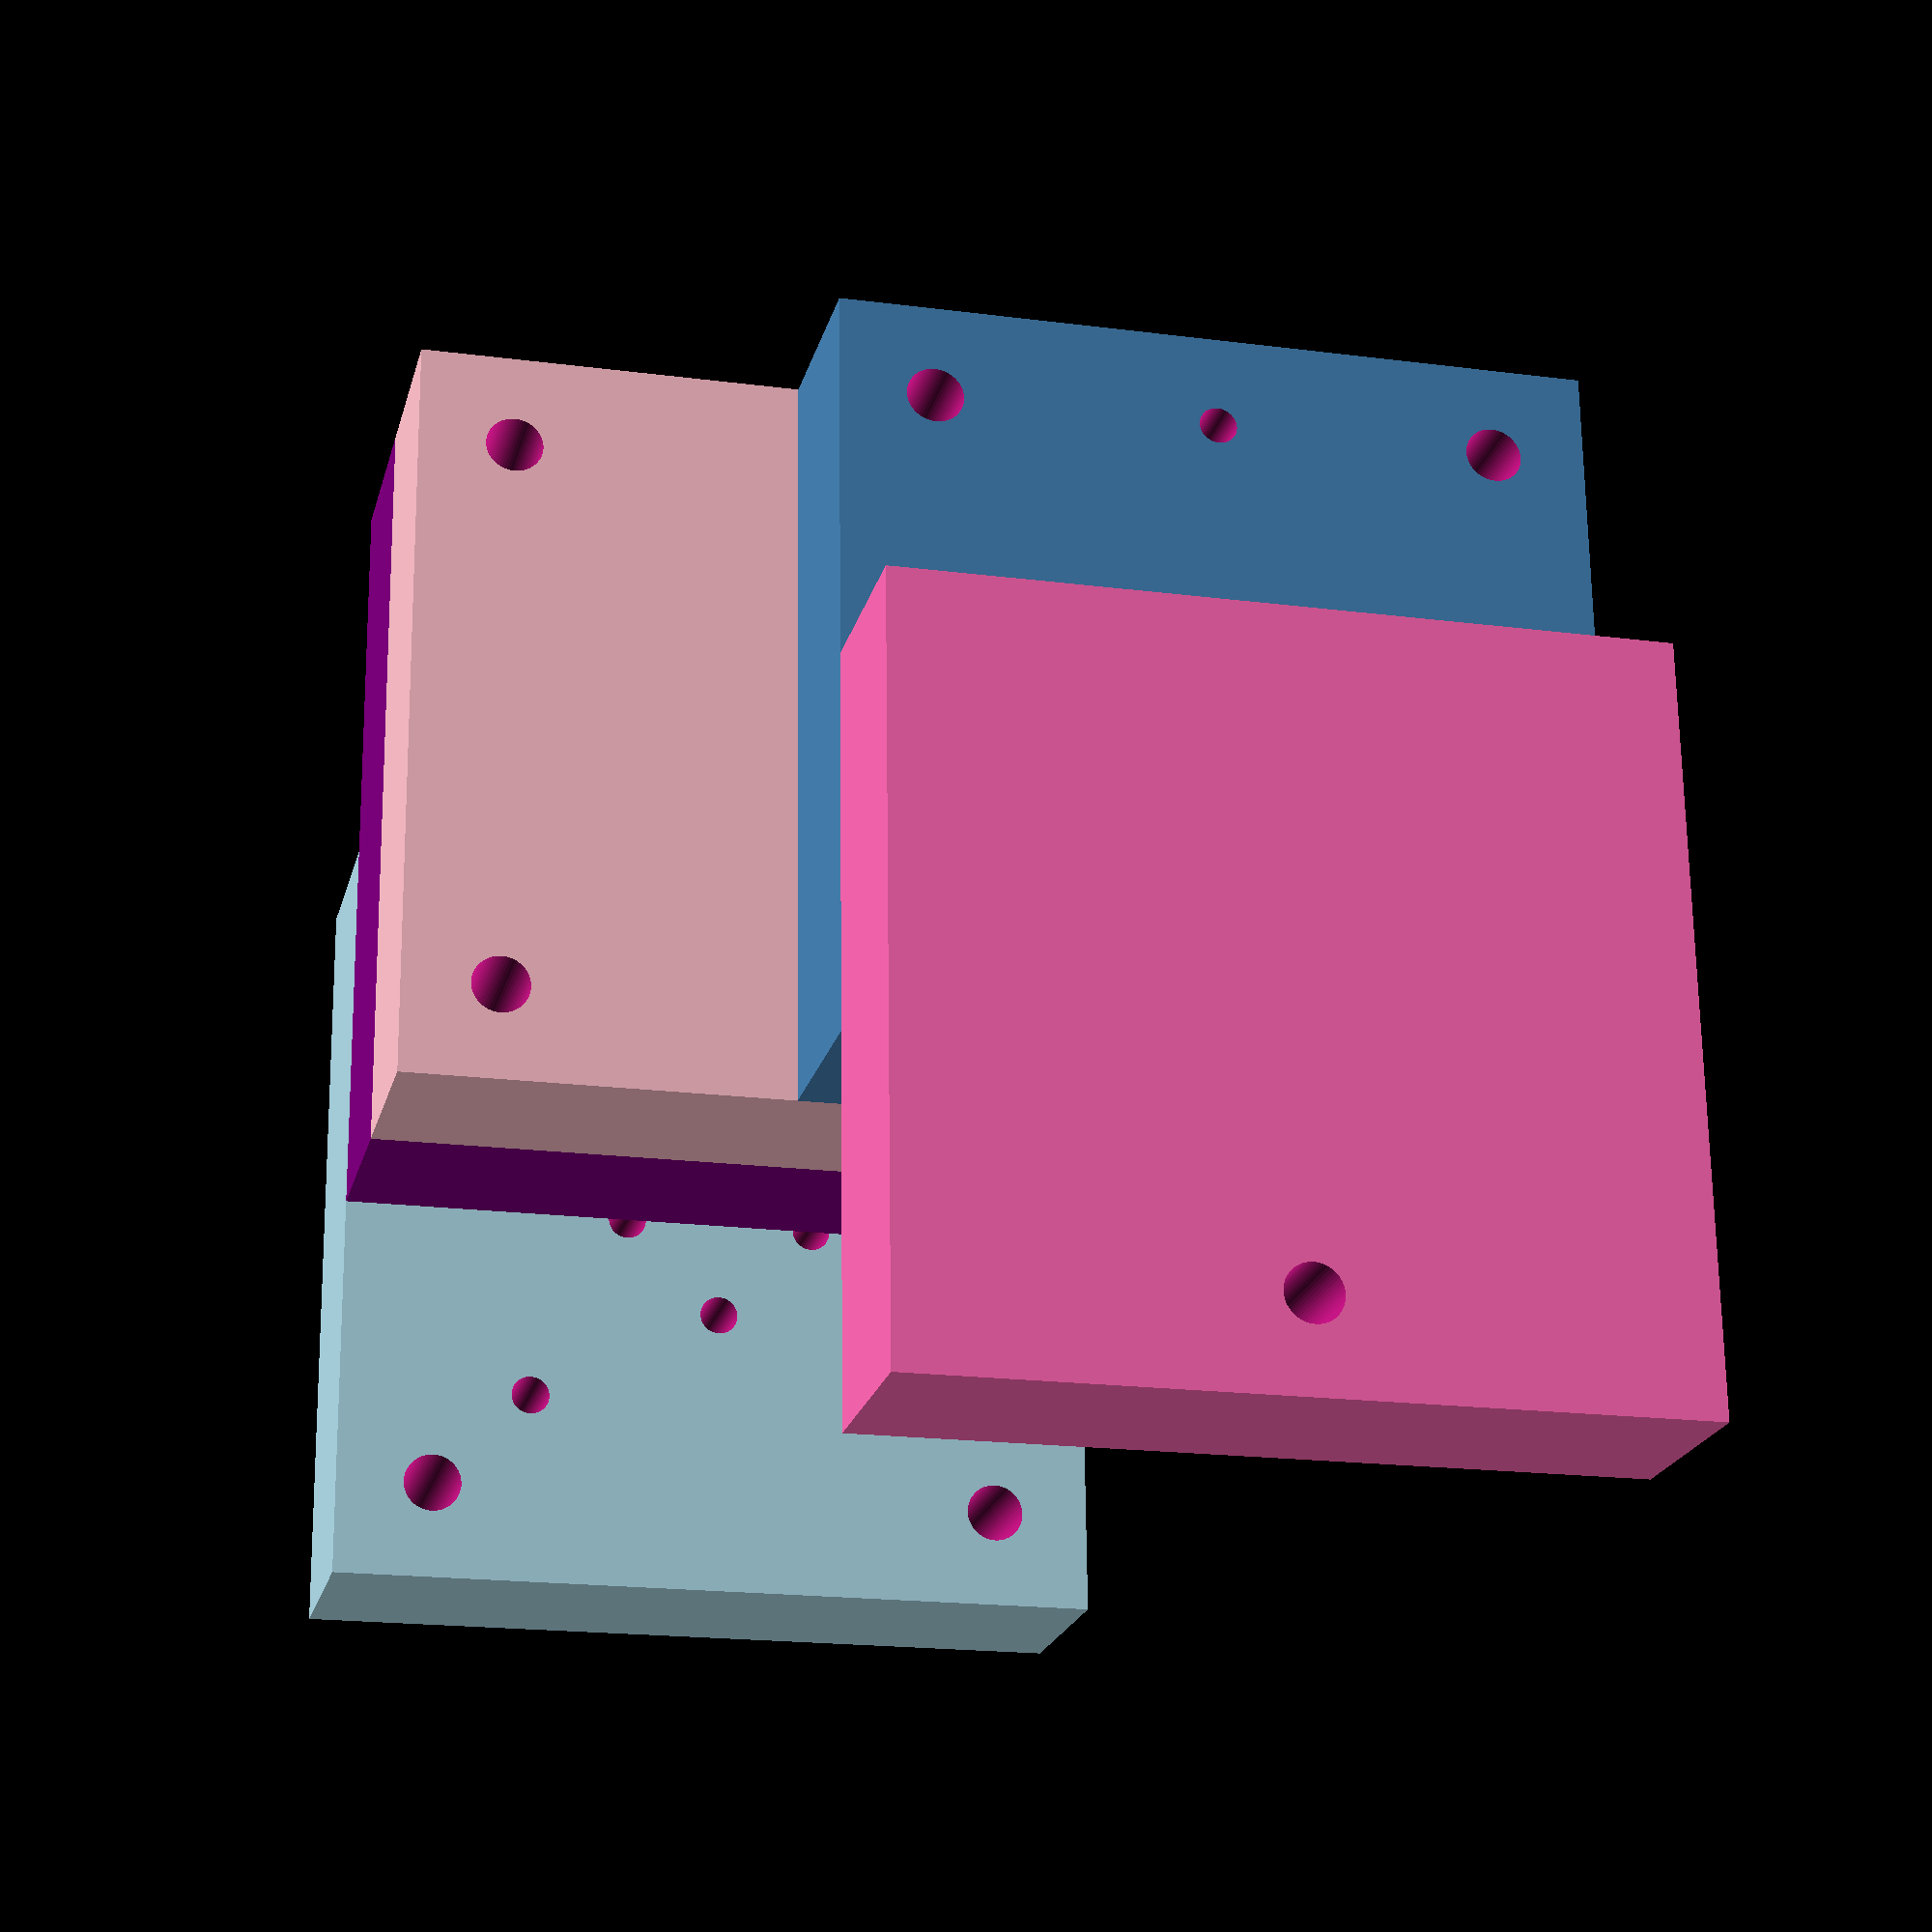
<openscad>
module CubeInnerAnchors(){
  union(){
    difference(){
      translate([-20, -20, 0])color("hotpink")cube([40, 40, 10.0]);
      translate([0, 0, -0.1])translate([0, -15, 0])color("MediumVioletRed")cylinder(d=3,h=10.2,$fn=64);
    }

    translate([0, 0, 10])difference(){
        translate([-20, 0, 0])color("steelblue")cube([40, 40, 10.0]);
        translate([0, 0, -0.1])translate([-15, 35, 0])color("MediumVioletRed")cylinder(d=3,h=10.2,$fn=64);
        translate([0, 0, -0.1])translate([15, 35, 0])color("MediumVioletRed")cylinder(d=3,h=10.2,$fn=64);
        translate([0, 0, -0.1])translate([-15, 5, 0])color("MediumVioletRed")cylinder(d=3,h=10.2,$fn=64);
        translate([0, 0, -0.1])translate([15, 5, 0])color("MediumVioletRed")cylinder(d=3,h=10.2,$fn=64);
        translate([0, 0, -0.1])translate([-15, 20, 0])color("MediumVioletRed")cylinder(d=2,h=10.2,$fn=64);
        translate([0, 0, -0.1])translate([15, 20, 0])color("MediumVioletRed")cylinder(d=2,h=10.2,$fn=64);
        translate([0, 0, -0.1])translate([0, 35, 0])color("MediumVioletRed")cylinder(d=2,h=10.2,$fn=64);
        translate([0, 0, -0.1])translate([0, 5, 0])color("MediumVioletRed")cylinder(d=2,h=10.2,$fn=64);
      }

    translate([0, 0, 20])difference(){
        translate([0, 0, 0])color("pink")cube([40, 40, 10.0]);
        translate([0, 0, -0.1])translate([5, 35, 0])color("MediumVioletRed")cylinder(d=3,h=10.2,$fn=64);
        translate([0, 0, -0.1])translate([35, 35, 0])color("MediumVioletRed")cylinder(d=3,h=10.2,$fn=64);
        translate([0, 0, -0.1])translate([5, 5, 0])color("MediumVioletRed")cylinder(d=3,h=10.2,$fn=64);
        translate([0, 0, -0.1])translate([35, 5, 0])color("MediumVioletRed")cylinder(d=3,h=10.2,$fn=64);
      }

    translate([0, 0, 30])difference(){
        translate([0, 0, 0])color("purple")cube([40, 40, 10.0]);
        translate([0, 0, -0.1])translate([5, 35, 0])color("MediumVioletRed")cylinder(d=3,h=10.2,$fn=64);
        translate([0, 0, -0.1])translate([35, 35, 0])color("MediumVioletRed")cylinder(d=3,h=10.2,$fn=64);
        translate([0, 0, -0.1])translate([5, 5, 0])color("MediumVioletRed")cylinder(d=3,h=10.2,$fn=64);
        translate([0, 0, -0.1])translate([35, 5, 0])color("MediumVioletRed")cylinder(d=3,h=10.2,$fn=64);
        translate([0, 0, -0.1])translate([10, 30, 0])color("MediumVioletRed")cylinder(d=2,h=10.2,$fn=64);
        translate([0, 0, -0.1])translate([30, 30, 0])color("MediumVioletRed")cylinder(d=2,h=10.2,$fn=64);
        translate([0, 0, -0.1])translate([10, 10, 0])color("MediumVioletRed")cylinder(d=2,h=10.2,$fn=64);
        translate([0, 0, -0.1])translate([30, 10, 0])color("MediumVioletRed")cylinder(d=2,h=10.2,$fn=64);
        translate([0, 0, -0.1])translate([10, 20, 0])color("MediumVioletRed")cylinder(d=2,h=10.2,$fn=64);
        translate([0, 0, -0.1])translate([30, 20, 0])color("MediumVioletRed")cylinder(d=2,h=10.2,$fn=64);
        translate([0, 0, -0.1])translate([20, 30, 0])color("MediumVioletRed")cylinder(d=2,h=10.2,$fn=64);
        translate([0, 0, -0.1])translate([20, 10, 0])color("MediumVioletRed")cylinder(d=2,h=10.2,$fn=64);
      }

    translate([0, 0, 40])difference(){
        translate([0, -20, 0])color("lightblue")cube([40, 40, 10.0]);
        translate([0, 0, -0.1])translate([5, 15, 0])color("MediumVioletRed")cylinder(d=3,h=10.2,$fn=64);
        translate([0, 0, -0.1])translate([35, 15, 0])color("MediumVioletRed")cylinder(d=3,h=10.2,$fn=64);
        translate([0, 0, -0.1])translate([5, -15, 0])color("MediumVioletRed")cylinder(d=3,h=10.2,$fn=64);
        translate([0, 0, -0.1])translate([35, -15, 0])color("MediumVioletRed")cylinder(d=3,h=10.2,$fn=64);
        translate([0, 0, -0.1])translate([10, 10, 0])color("MediumVioletRed")cylinder(d=2,h=10.2,$fn=64);
        translate([0, 0, -0.1])translate([30, 10, 0])color("MediumVioletRed")cylinder(d=2,h=10.2,$fn=64);
        translate([0, 0, -0.1])translate([10, -10, 0])color("MediumVioletRed")cylinder(d=2,h=10.2,$fn=64);
        translate([0, 0, -0.1])translate([30, -10, 0])color("MediumVioletRed")cylinder(d=2,h=10.2,$fn=64);
        translate([0, 0, -0.1])translate([15, 0, 0])color("MediumVioletRed")cylinder(d=2,h=10.2,$fn=64);
        translate([0, 0, -0.1])translate([25, 0, 0])color("MediumVioletRed")cylinder(d=2,h=10.2,$fn=64);
        translate([0, 0, -0.1])translate([20, 5, 0])color("MediumVioletRed")cylinder(d=2,h=10.2,$fn=64);
        translate([0, 0, -0.1])translate([20, -5, 0])color("MediumVioletRed")cylinder(d=2,h=10.2,$fn=64);
      }

  }
}
$fn=64;
CubeInnerAnchors();

</openscad>
<views>
elev=201.8 azim=180.7 roll=13.9 proj=p view=wireframe
</views>
